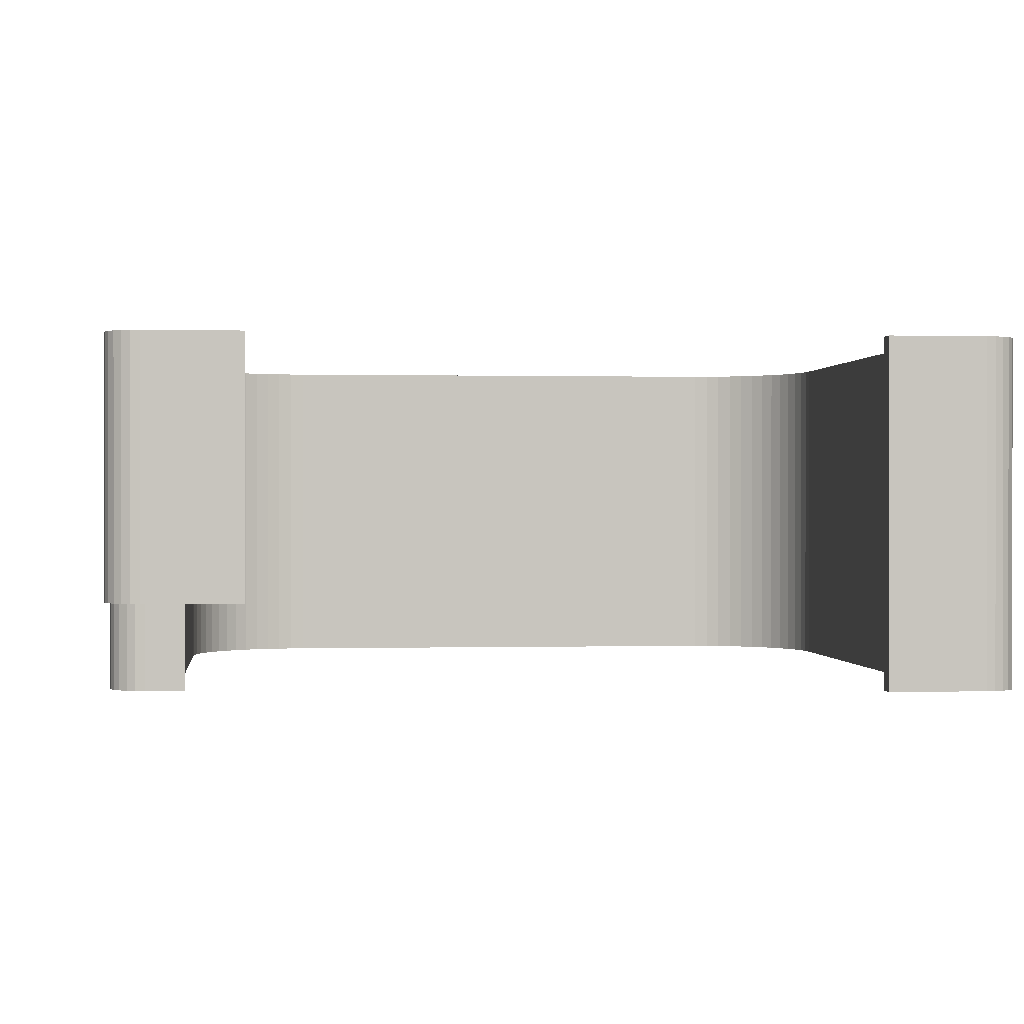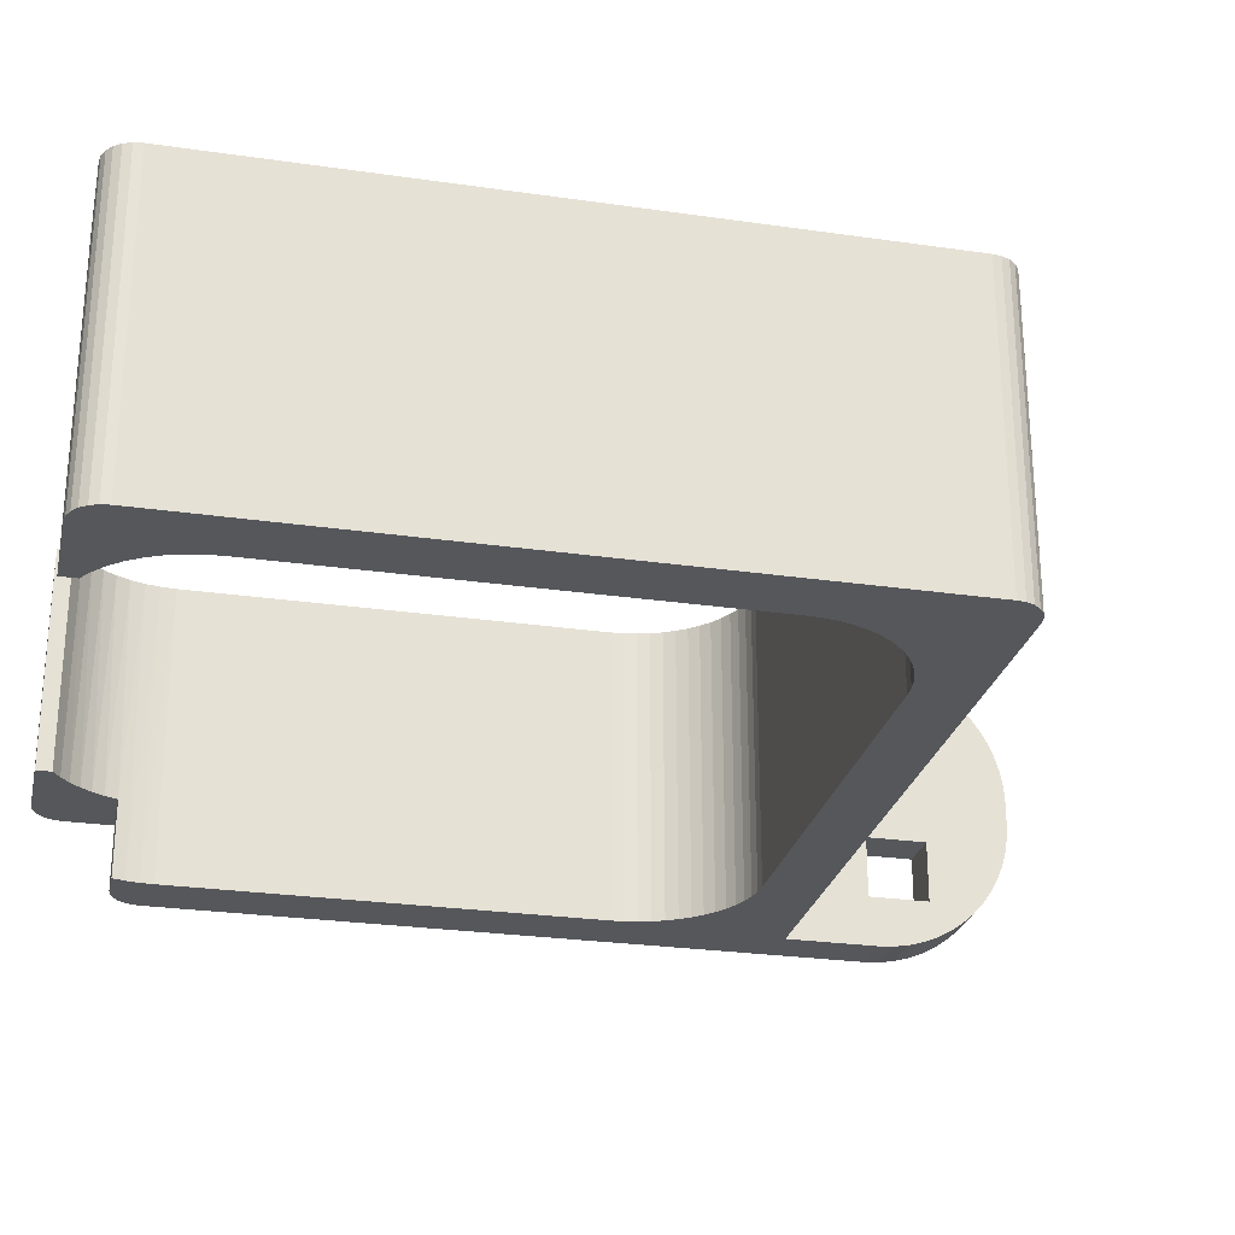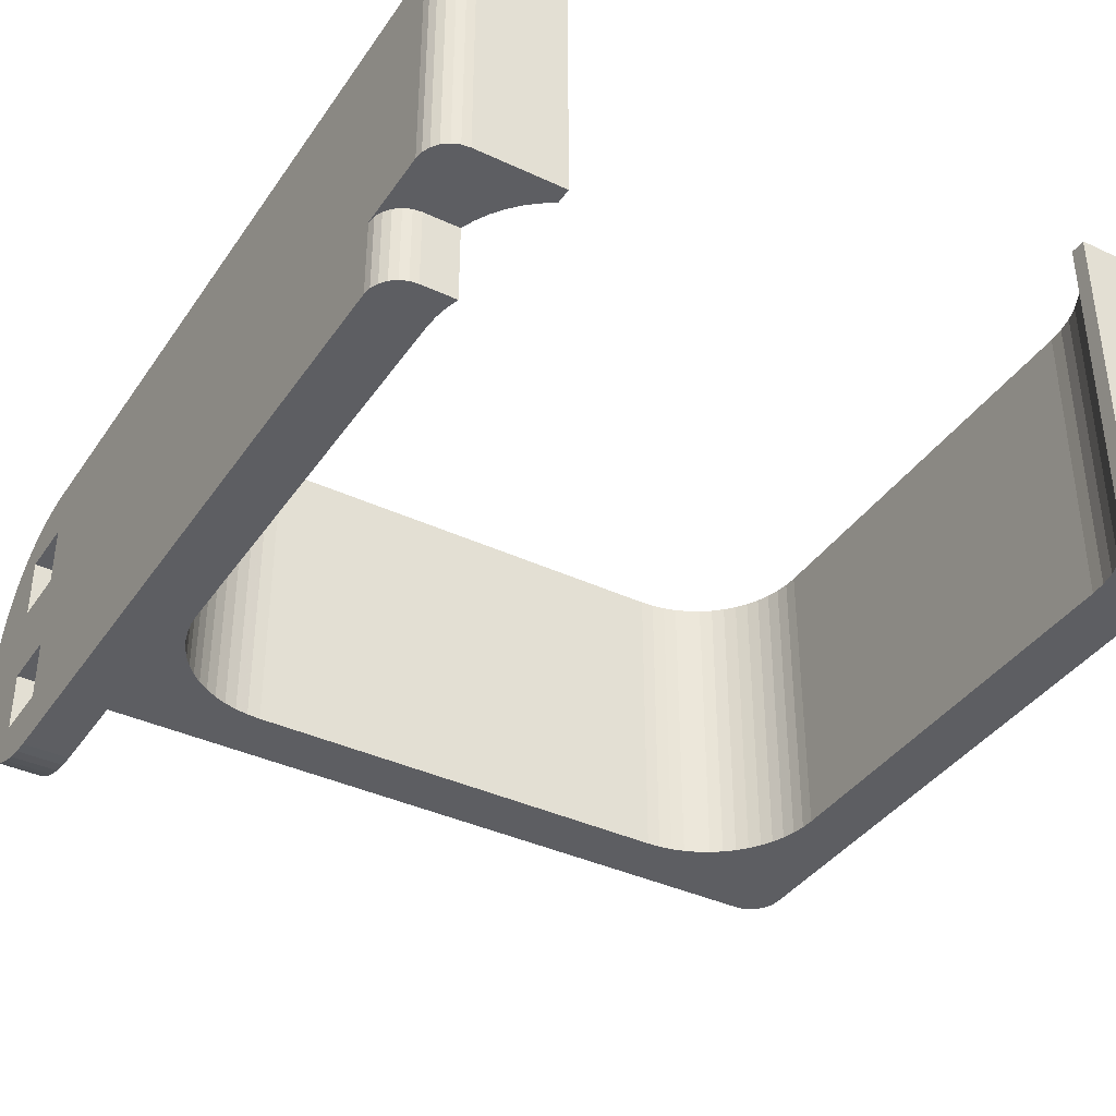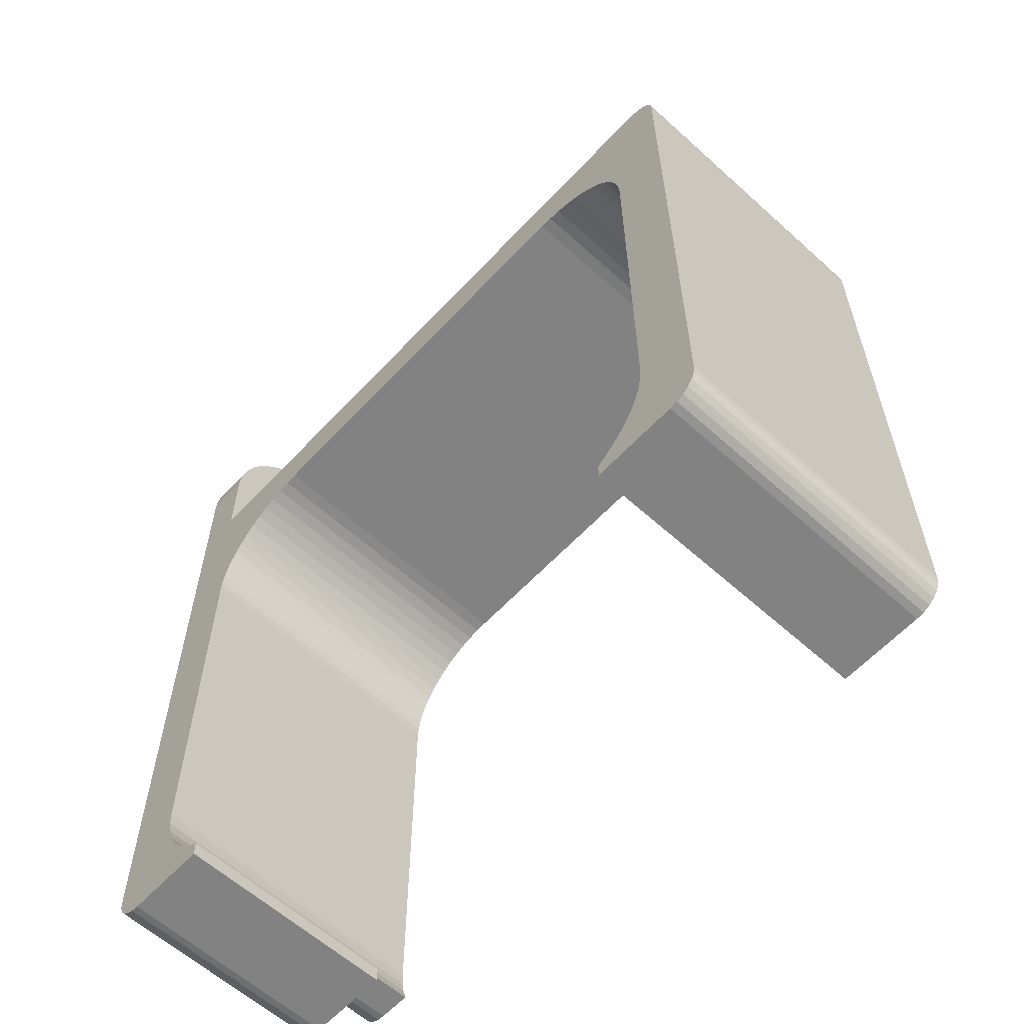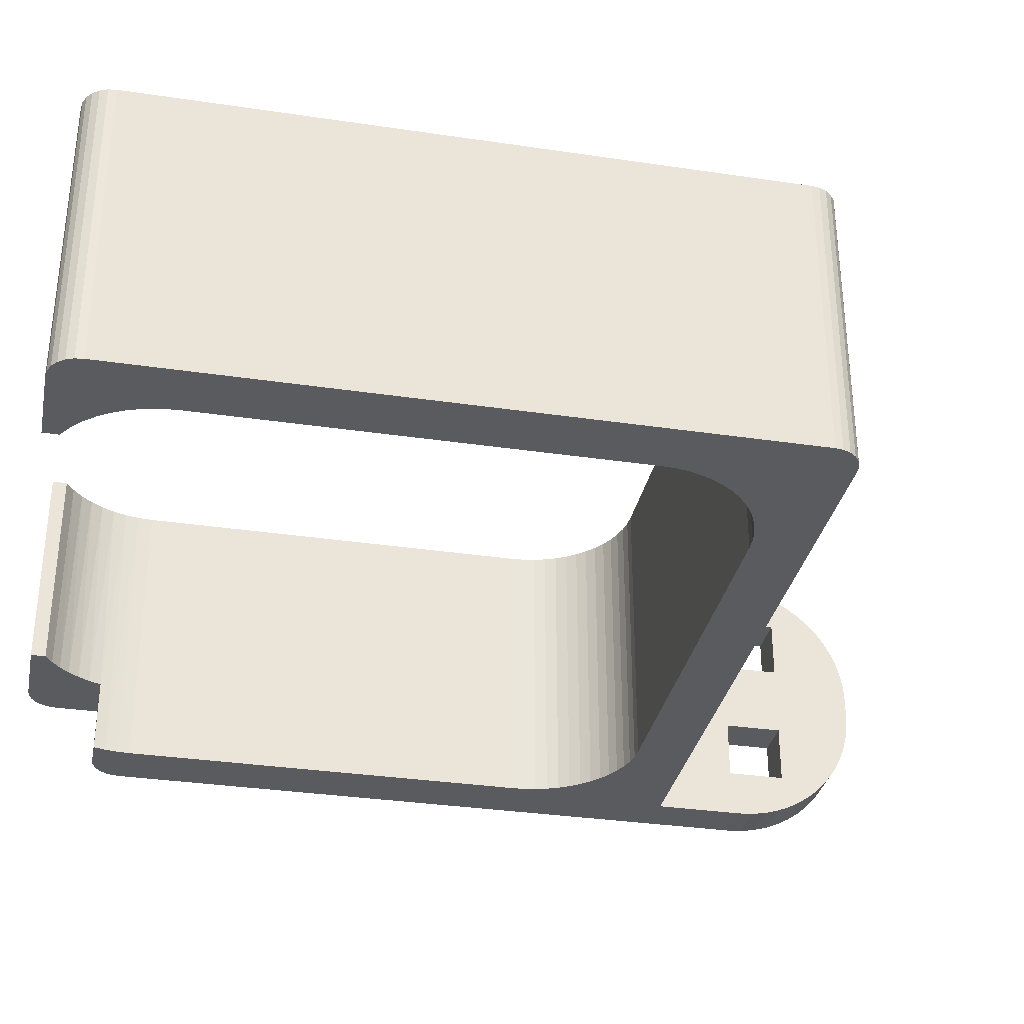
<metadata>
{"format":"obj","ext":"obj","renderer":"f3d","projection":"perspective","resolution":1024,"background":"white","views":[{"elev":0.2,"azim":-6.0,"up":"+Z"},{"elev":-26.5,"azim":77.2,"up":"+Z"},{"elev":-38.4,"azim":-30.6,"up":"+Z"},{"elev":-60.7,"azim":47.3,"up":"+Y"},{"elev":-32.9,"azim":78.4,"up":"+Z"}]}
</metadata>
<code>
v 0 46.25 0
v -4.441e-16 7 0
v -4.441e-16 7 5
v 0 46.25 19.5
v 0 5 5
v -4.441e-16 2 19.5
v -4.441e-16 2 5
v 0.06815 6.482 0
v 3.75 7.5 0
v 0.2679 6 0
v 0.5858 5.586 0
v 1 5.268 0
v 1.482 5.068 0
v 2 5 0
v 3.75 5 0
v 3.75 35 0
v 3.75 42.5 0
v 3 46.25 0
v 48.52 0.06815 0
v 48 -4.441e-16 0
v 49 0.2679 0
v 49.41 0.5858 0
v 49.73 1 0
v 49.93 1.482 0
v 50 2 0
v 46.25 0 0
v 46.25 7.5 0
v 11.25 42.5 0
v 46.25 35 0
v 46.25 42.5 0
v 50 44.25 0
v 38.75 42.5 0
v 48 46.25 0
v 48.52 46.18 0
v 49 45.98 0
v 49.93 44.77 0
v 49.73 45.25 0
v 49.41 45.66 0
v 0.06815 6.482 5
v 0.2679 6 5
v 0.5858 5.586 5
v 1 5.268 5
v 1.482 5.068 5
v 2 5 5
v 0 54.25 0.2256
v 0 55.75 3.25
v 0 55.22 0.505
v 0 51.75 3.25
v 0 53.26 0.05659
v 0 52.25 0
v 0 51.75 7.25
v 0 55.75 16.25
v 0 54.25 19.27
v 0 55.22 18.99
v 0 56.16 18.61
v 0 57.04 18.12
v 0 57.86 17.54
v 0 58.61 16.86
v 0 59.29 16.11
v 0 55.75 12.25
v 0 59.87 15.29
v 0 60.36 14.4
v 0 60.74 13.47
v 0 61.02 12.5
v 0 61.19 11.51
v 0 61.25 10.5
v 0 51.75 16.25
v 0 52.25 19.5
v 0 53.26 19.44
v 0 51.75 12.25
v 0 55.75 7.25
v 0 61.25 9
v 0 61.19 7.992
v 0 61.02 6.997
v 0 60.74 6.027
v 0 60.36 5.095
v 0 59.87 4.212
v 0 59.29 3.389
v 0 58.61 2.636
v 0 57.86 1.964
v 0 57.04 1.379
v 0 56.16 0.8913
v 7.5 0 5
v 6.762 1.491 5
v 7.5 1.005 5
v 4.179 5 5
v 4.522 4.186 5
v 4.959 3.417 5
v 3.75 0 5
v 5.482 2.706 5
v 6.086 2.061 5
v 2 -4.441e-16 5
v 0.06815 1.482 5
v 1 0.2679 5
v 1.482 0.06815 5
v 0.2679 1 5
v 0.5858 0.5858 5
v 0.2679 1 19.5
v 0.5858 0.5858 19.5
v 1 0.2679 19.5
v 2 -4.441e-16 19.5
v 1.482 0.06815 19.5
v 0.06815 1.482 19.5
v 3.75 0 19.5
v 3.75 7.5 19.5
v 3.75 35 19.5
v 3.75 42.5 19.5
v 3 46.25 19.5
v 49 0.2679 19.5
v 48 -4.441e-16 19.5
v 48.52 0.06815 19.5
v 49.73 1 19.5
v 49.41 0.5858 19.5
v 50 2 19.5
v 49.93 1.482 19.5
v 46.25 0 19.5
v 11.25 42.5 19.5
v 46.25 7.5 19.5
v 46.25 35 19.5
v 50 44.25 19.5
v 46.25 42.5 19.5
v 48 46.25 19.5
v 38.75 42.5 19.5
v 49.73 45.25 19.5
v 49.93 44.77 19.5
v 49 45.98 19.5
v 48.52 46.18 19.5
v 49.41 45.66 19.5
v 3 52.25 0
v 4.179 5 0
v 3.942 5.815 0
v 3.798 6.652 0
v 7.996 41.76 0
v 7.26 41.35 0
v 6.574 40.86 0
v 5.947 40.3 0
v 5.386 39.68 0
v 4.9 38.99 0
v 4.493 38.25 0
v 4.171 37.48 0
v 3.938 36.67 0
v 3.797 35.84 0
v 10.41 42.45 0
v 9.581 42.31 0
v 8.773 42.08 0
v 42.5 0 0
v 42.5 1.005 0
v 43.32 1.55 0
v 44.05 2.197 0
v 44.7 2.934 0
v 45.25 3.75 0
v 45.68 4.63 0
v 45.99 5.559 0
v 46.19 6.521 0
v 46.06 36.67 0
v 45.83 37.48 0
v 45.51 38.25 0
v 45.1 38.99 0
v 44.61 39.68 0
v 44.05 40.3 0
v 43.43 40.86 0
v 42.74 41.35 0
v 42 41.76 0
v 39.59 42.45 0
v 40.42 42.31 0
v 41.23 42.08 0
v 46.2 35.84 0
v 3 52.25 19.5
v 3 53.26 19.44
v 3 54.25 19.27
v 3 55.22 18.99
v 3 56.16 18.61
v 3 57.04 18.12
v 3 57.86 17.54
v 3 58.61 16.86
v 3 59.29 16.11
v 3 59.87 15.29
v 3 60.36 14.4
v 3 60.74 13.47
v 3 61.02 12.5
v 3 61.19 11.51
v 3 61.25 10.5
v 3 61.25 9
v 3 61.19 7.992
v 3 61.02 6.997
v 3 60.74 6.027
v 3 60.36 5.095
v 3 59.87 4.212
v 3 59.29 3.389
v 3 58.61 2.636
v 3 57.86 1.964
v 3 57.04 1.379
v 3 56.16 0.8913
v 3 55.22 0.505
v 3 54.25 0.2256
v 3 53.26 0.05659
v 3 51.75 3.25
v 3 51.75 7.25
v 3 55.75 7.25
v 3 55.75 3.25
v 3 55.75 16.25
v 3 51.75 16.25
v 3 55.75 12.25
v 3 51.75 12.25
v 3.814 6.521 19.5
v 4.006 5.559 19.5
v 4.321 4.63 19.5
v 4.755 3.75 19.5
v 5.3 2.934 19.5
v 5.947 2.197 19.5
v 6.684 1.55 19.5
v 7.5 1.005 19.5
v 7.5 0 19.5
v 43.32 1.55 19.5
v 42.5 1.005 19.5
v 42.5 0 19.5
v 44.05 2.197 19.5
v 44.7 2.934 19.5
v 45.25 3.75 19.5
v 45.68 4.63 19.5
v 45.99 5.559 19.5
v 46.19 6.521 19.5
v 45.83 37.48 19.5
v 46.06 36.67 19.5
v 45.51 38.25 19.5
v 45.1 38.99 19.5
v 44.61 39.68 19.5
v 44.05 40.3 19.5
v 43.43 40.86 19.5
v 42.74 41.35 19.5
v 42 41.76 19.5
v 39.59 42.45 19.5
v 40.42 42.31 19.5
v 41.23 42.08 19.5
v 46.2 35.84 19.5
v 7.26 41.35 19.5
v 7.996 41.76 19.5
v 6.574 40.86 19.5
v 5.947 40.3 19.5
v 5.386 39.68 19.5
v 4.9 38.99 19.5
v 4.493 38.25 19.5
v 4.171 37.48 19.5
v 3.938 36.67 19.5
v 3.797 35.84 19.5
v 10.41 42.45 19.5
v 9.581 42.31 19.5
v 8.773 42.08 19.5
f 1 2 3
f 4 1 3
f 3 5 6
f 5 7 6
f 4 3 6
f 8 2 9
f 10 8 9
f 11 10 9
f 12 11 9
f 13 12 9
f 14 13 9
f 15 14 9
f 9 2 16
f 17 16 1
f 16 2 1
f 17 1 18
f 19 20 21
f 22 21 23
f 21 20 23
f 24 23 25
f 20 26 25
f 23 20 25
f 25 26 27
f 17 18 28
f 25 27 29
f 29 30 31
f 25 29 31
f 30 32 33
f 31 30 33
f 33 34 35
f 36 31 37
f 31 33 38
f 37 31 38
f 33 35 38
f 28 18 33
f 32 28 33
f 39 2 8
f 39 3 2
f 40 8 10
f 40 39 8
f 41 10 11
f 41 40 10
f 42 11 12
f 42 41 11
f 43 12 13
f 43 13 14
f 43 42 12
f 44 43 14
f 45 46 47
f 45 48 46
f 49 48 45
f 50 48 49
f 1 4 51
f 1 48 50
f 1 51 48
f 52 53 54
f 52 54 55
f 52 55 56
f 52 56 57
f 52 57 58
f 52 58 59
f 60 59 61
f 60 61 62
f 60 62 63
f 60 63 64
f 60 64 65
f 60 65 66
f 60 52 59
f 67 68 69
f 67 69 53
f 67 53 52
f 4 68 67
f 70 4 67
f 71 66 72
f 71 72 73
f 71 73 74
f 71 74 75
f 71 75 76
f 71 76 77
f 71 70 60
f 71 60 66
f 78 71 77
f 46 71 78
f 46 78 79
f 46 79 80
f 51 4 70
f 51 70 71
f 81 46 80
f 82 46 81
f 47 46 82
f 83 84 85
f 44 86 87
f 44 87 88
f 5 39 40
f 5 40 41
f 5 41 42
f 5 42 43
f 89 88 90
f 89 90 91
f 89 91 84
f 89 84 83
f 92 44 88
f 92 88 89
f 7 43 44
f 7 5 43
f 7 44 92
f 93 7 92
f 94 92 95
f 96 93 92
f 96 92 94
f 97 96 94
f 5 3 39
f 98 99 100
f 101 100 102
f 6 103 98
f 6 98 100
f 6 100 101
f 104 6 101
f 105 6 104
f 106 6 105
f 4 106 107
f 4 6 106
f 108 4 107
f 109 110 111
f 112 109 113
f 112 110 109
f 114 112 115
f 114 116 110
f 114 110 112
f 117 108 107
f 118 116 114
f 119 118 114
f 120 121 119
f 120 119 114
f 122 123 121
f 122 121 120
f 124 120 125
f 126 127 122
f 128 122 120
f 128 126 122
f 128 120 124
f 122 108 117
f 122 117 123
f 6 7 93
f 103 6 93
f 98 93 96
f 98 103 93
f 99 96 97
f 99 97 94
f 99 98 96
f 100 94 95
f 100 99 94
f 102 100 95
f 101 95 92
f 101 102 95
f 1 50 129
f 18 1 129
f 86 15 130
f 44 14 15
f 44 15 86
f 122 33 18
f 122 18 108
f 131 130 15
f 15 9 132
f 15 132 131
f 34 33 127
f 33 122 127
f 35 34 126
f 38 35 126
f 34 127 126
f 37 38 128
f 38 126 128
f 37 128 124
f 36 37 125
f 31 36 125
f 37 124 125
f 31 125 120
f 105 16 106
f 105 9 16
f 25 31 120
f 114 25 120
f 17 133 134
f 17 134 135
f 17 135 136
f 17 136 137
f 17 137 138
f 17 138 139
f 17 139 140
f 17 140 141
f 16 17 142
f 142 17 141
f 17 28 143
f 17 143 144
f 17 144 145
f 17 145 133
f 24 25 114
f 23 24 115
f 24 114 115
f 23 115 112
f 22 23 113
f 23 112 113
f 21 22 109
f 19 21 109
f 22 113 109
f 19 109 111
f 20 19 110
f 19 111 110
f 26 20 116
f 116 20 110
f 28 32 123
f 117 28 123
f 146 147 148
f 148 149 26
f 146 148 26
f 26 149 150
f 26 150 151
f 26 151 152
f 26 152 153
f 154 27 26
f 153 154 26
f 155 156 30
f 156 157 30
f 157 158 30
f 158 159 30
f 159 160 30
f 160 161 30
f 161 162 30
f 162 163 30
f 164 32 30
f 165 164 30
f 166 165 30
f 163 166 30
f 167 30 29
f 155 30 167
f 119 29 118
f 29 27 118
f 108 168 68
f 4 108 68
f 68 168 169
f 69 169 170
f 69 68 169
f 53 69 170
f 54 170 171
f 54 171 172
f 54 53 170
f 55 54 172
f 56 172 173
f 56 55 172
f 57 173 174
f 57 56 173
f 58 174 175
f 58 175 176
f 58 57 174
f 59 176 177
f 59 58 176
f 61 177 178
f 61 59 177
f 62 178 179
f 62 61 178
f 63 62 179
f 64 179 180
f 64 180 181
f 64 63 179
f 65 181 182
f 65 64 181
f 66 65 182
f 183 72 66
f 182 183 66
f 73 72 183
f 74 73 184
f 73 183 184
f 74 184 185
f 75 74 186
f 76 75 186
f 74 185 186
f 76 186 187
f 77 76 188
f 76 187 188
f 78 77 189
f 77 188 189
f 79 78 190
f 80 79 190
f 78 189 190
f 81 80 191
f 80 190 191
f 82 81 192
f 81 191 192
f 47 82 193
f 82 192 193
f 47 193 194
f 45 47 195
f 49 45 195
f 47 194 195
f 50 49 196
f 49 195 196
f 50 196 129
f 197 51 198
f 48 51 197
f 51 199 198
f 51 71 199
f 71 200 199
f 71 46 200
f 46 197 200
f 46 48 197
f 67 201 202
f 67 52 201
f 52 203 201
f 52 60 203
f 60 204 203
f 60 70 204
f 70 202 204
f 70 67 202
f 132 9 105
f 130 131 86
f 131 132 205
f 132 105 205
f 131 205 206
f 86 131 206
f 87 86 207
f 86 206 207
f 88 87 208
f 87 207 208
f 90 88 209
f 88 208 209
f 91 90 210
f 90 209 210
f 84 91 211
f 91 210 211
f 85 84 212
f 84 211 212
f 213 83 85
f 212 213 85
f 213 89 83
f 213 104 89
f 92 89 101
f 101 89 104
f 214 215 216
f 116 217 214
f 116 214 216
f 218 217 116
f 219 218 116
f 220 219 116
f 221 220 116
f 116 118 222
f 116 222 221
f 121 223 224
f 121 225 223
f 121 226 225
f 121 227 226
f 121 228 227
f 121 229 228
f 121 230 229
f 121 231 230
f 121 123 232
f 121 232 233
f 121 233 234
f 121 234 231
f 119 121 235
f 235 121 224
f 213 212 211
f 213 211 104
f 104 211 210
f 104 210 209
f 104 209 208
f 104 208 207
f 104 207 206
f 205 105 104
f 206 205 104
f 236 237 107
f 238 236 107
f 239 238 107
f 240 239 107
f 241 240 107
f 242 241 107
f 243 242 107
f 244 243 107
f 245 107 106
f 244 107 245
f 246 117 107
f 247 246 107
f 248 247 107
f 237 248 107
f 170 201 171
f 170 202 201
f 169 202 170
f 168 202 169
f 108 202 168
f 108 204 202
f 108 198 204
f 108 18 198
f 200 190 189
f 200 191 190
f 200 192 191
f 200 193 192
f 200 194 193
f 200 195 194
f 199 184 183
f 199 185 184
f 199 186 185
f 199 187 186
f 199 188 187
f 199 189 188
f 199 200 189
f 197 196 195
f 197 129 196
f 197 195 200
f 18 129 197
f 198 18 197
f 203 183 182
f 203 178 177
f 203 179 178
f 203 180 179
f 203 181 180
f 203 182 181
f 203 199 183
f 176 203 177
f 201 203 176
f 201 175 174
f 201 176 175
f 204 198 199
f 204 199 203
f 173 201 174
f 172 201 173
f 171 201 172
f 143 28 246
f 28 117 246
f 144 143 247
f 143 246 247
f 145 144 248
f 133 145 248
f 144 247 248
f 133 248 237
f 134 133 236
f 133 237 236
f 135 134 238
f 136 135 238
f 134 236 238
f 136 238 239
f 137 136 240
f 136 239 240
f 138 137 241
f 137 240 241
f 139 138 242
f 138 241 242
f 140 139 243
f 139 242 243
f 141 140 244
f 140 243 244
f 142 141 245
f 16 142 245
f 141 244 245
f 16 245 106
f 146 26 116
f 146 116 216
f 167 29 235
f 29 119 235
f 155 167 224
f 167 235 224
f 156 155 223
f 157 156 223
f 155 224 223
f 157 223 225
f 158 157 226
f 157 225 226
f 159 158 227
f 160 159 227
f 158 226 227
f 160 227 228
f 161 160 229
f 160 228 229
f 162 161 230
f 161 229 230
f 163 162 231
f 162 230 231
f 166 163 234
f 163 231 234
f 165 166 233
f 166 234 233
f 164 165 232
f 32 164 232
f 165 233 232
f 32 232 123
f 148 147 215
f 148 215 214
f 149 148 217
f 148 214 217
f 150 149 218
f 151 150 218
f 149 217 218
f 151 218 219
f 152 151 220
f 151 219 220
f 153 152 221
f 152 220 221
f 154 153 222
f 27 154 222
f 153 221 222
f 27 222 118
f 216 147 146
f 216 215 147

</code>
